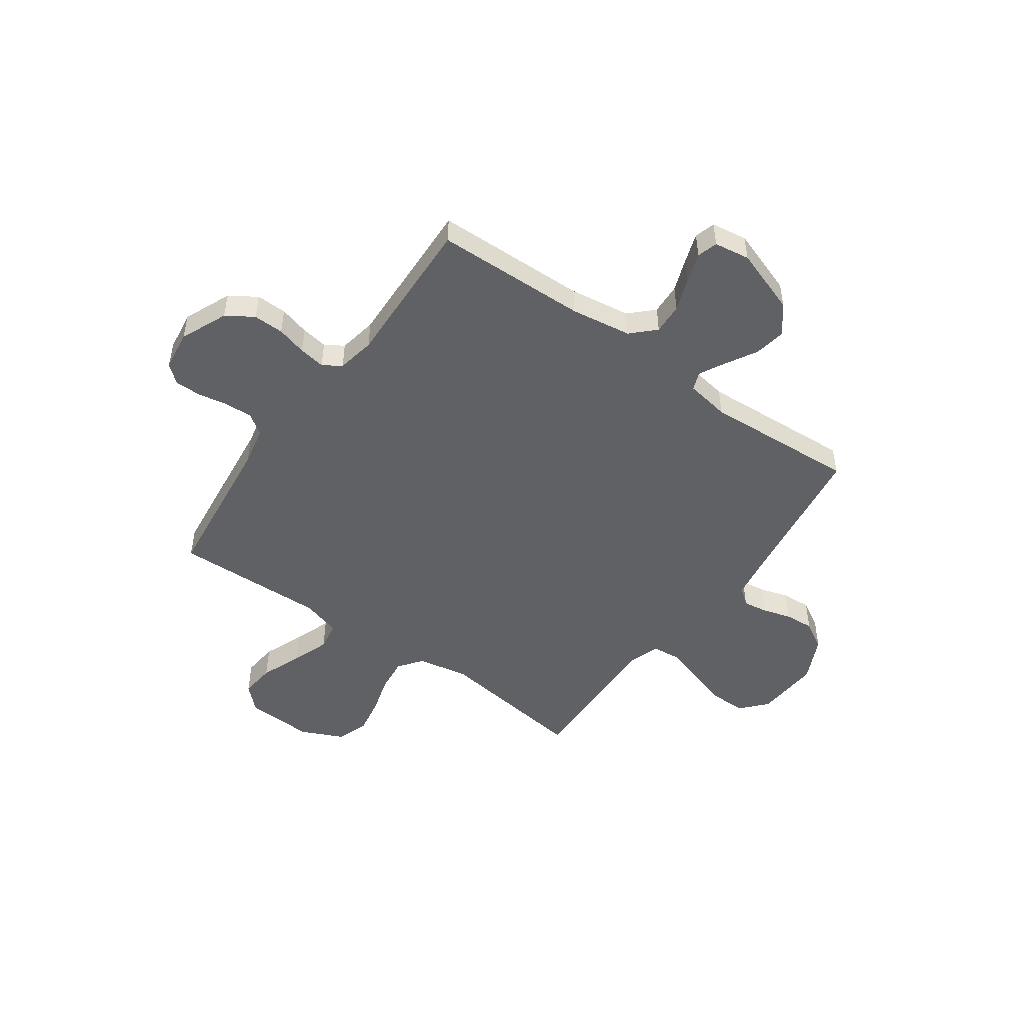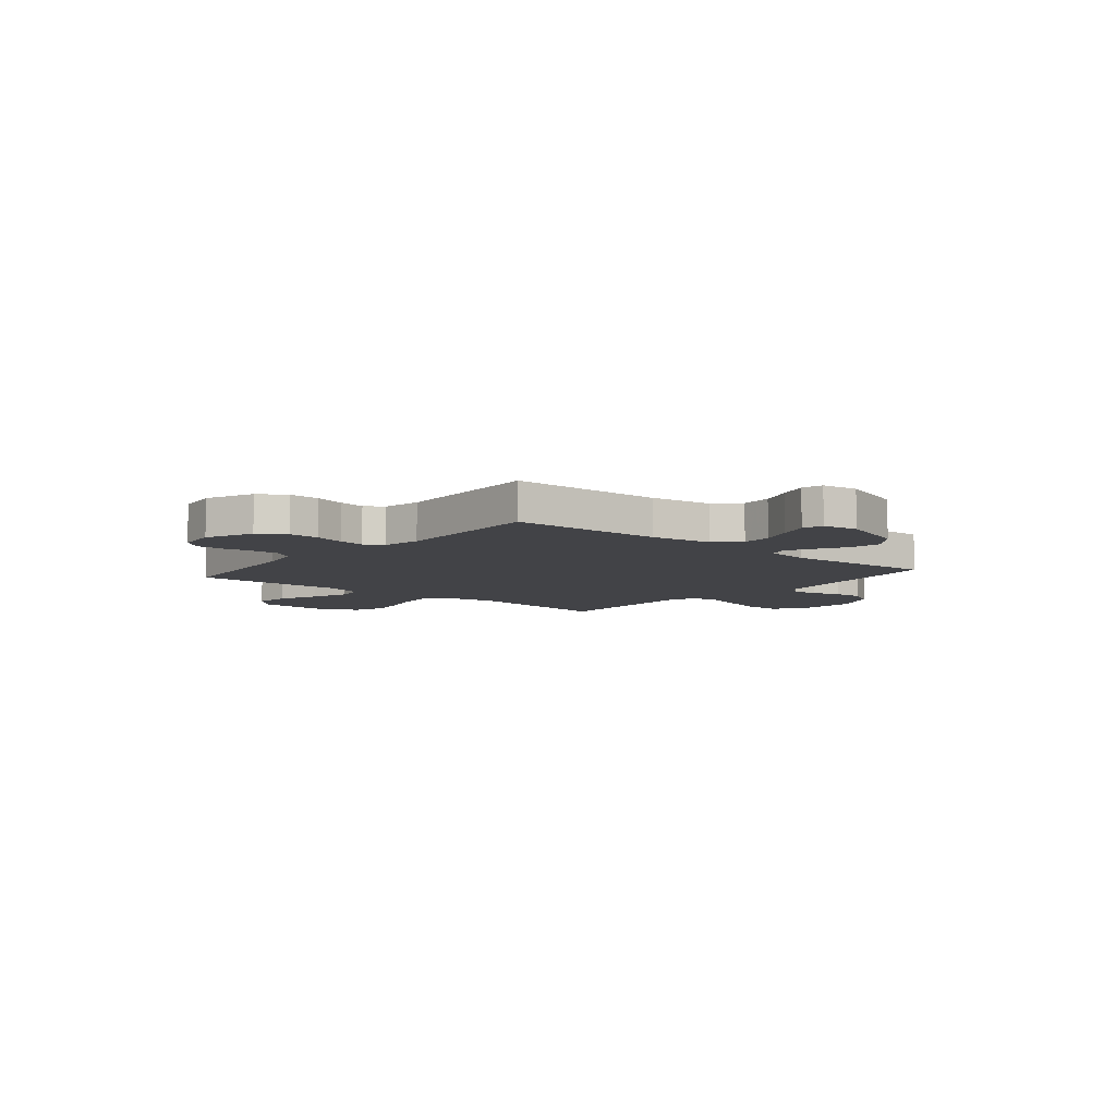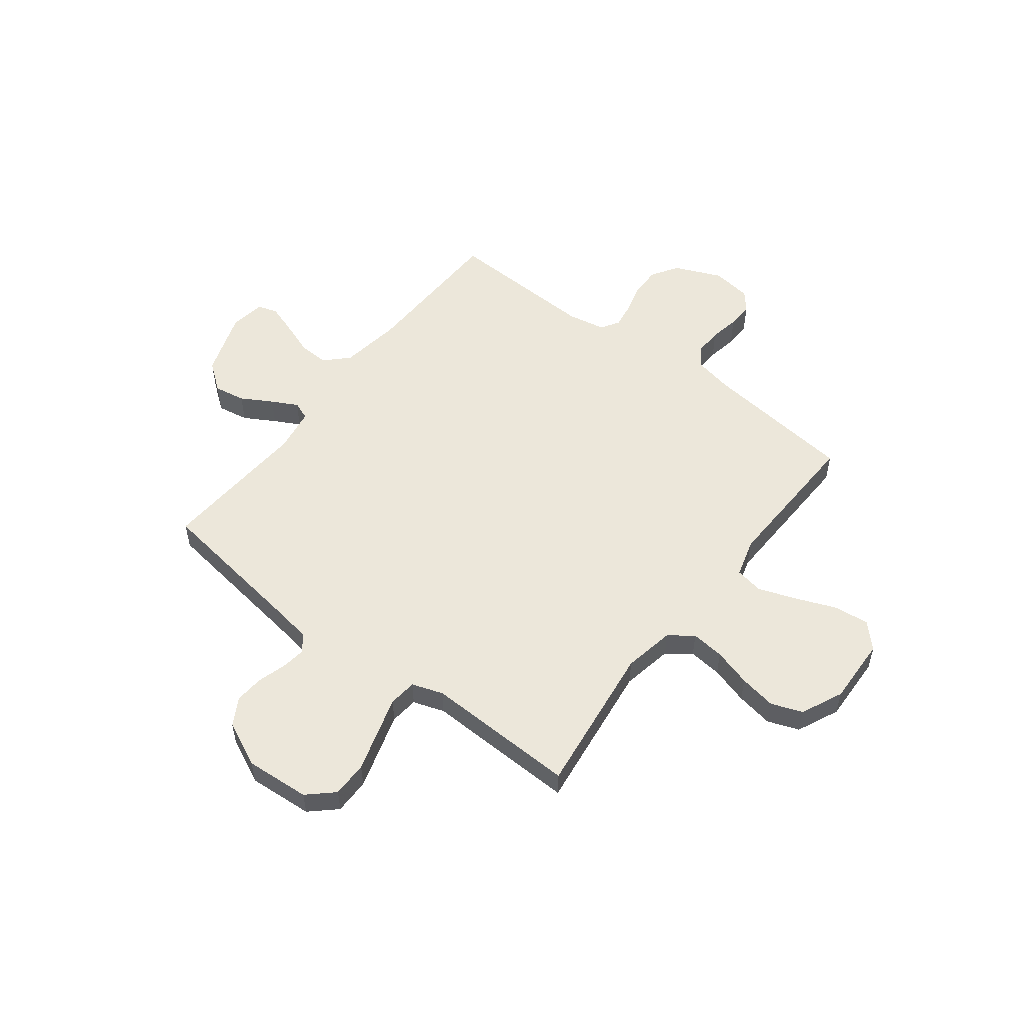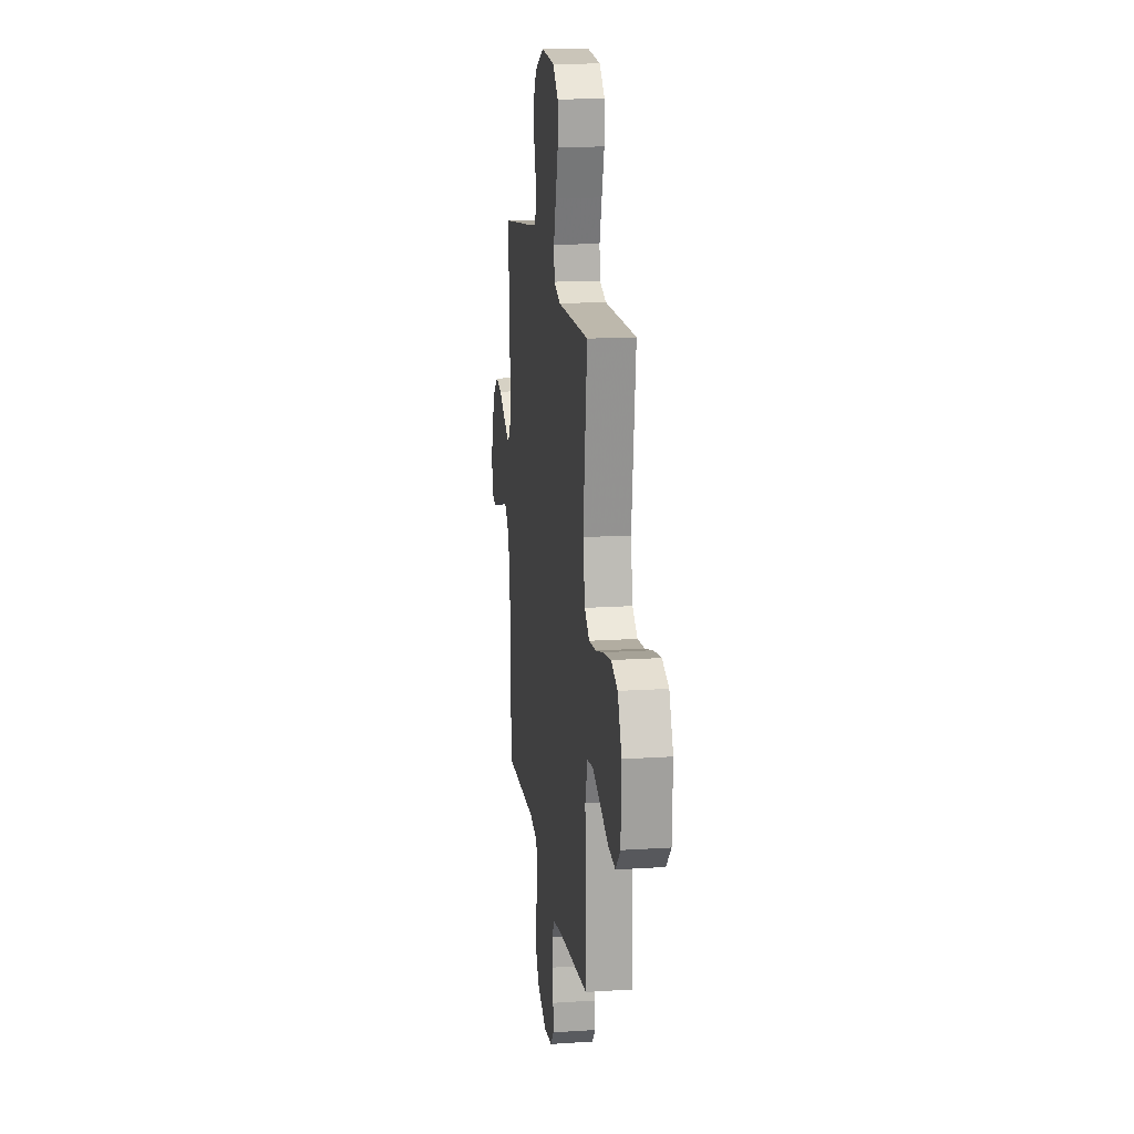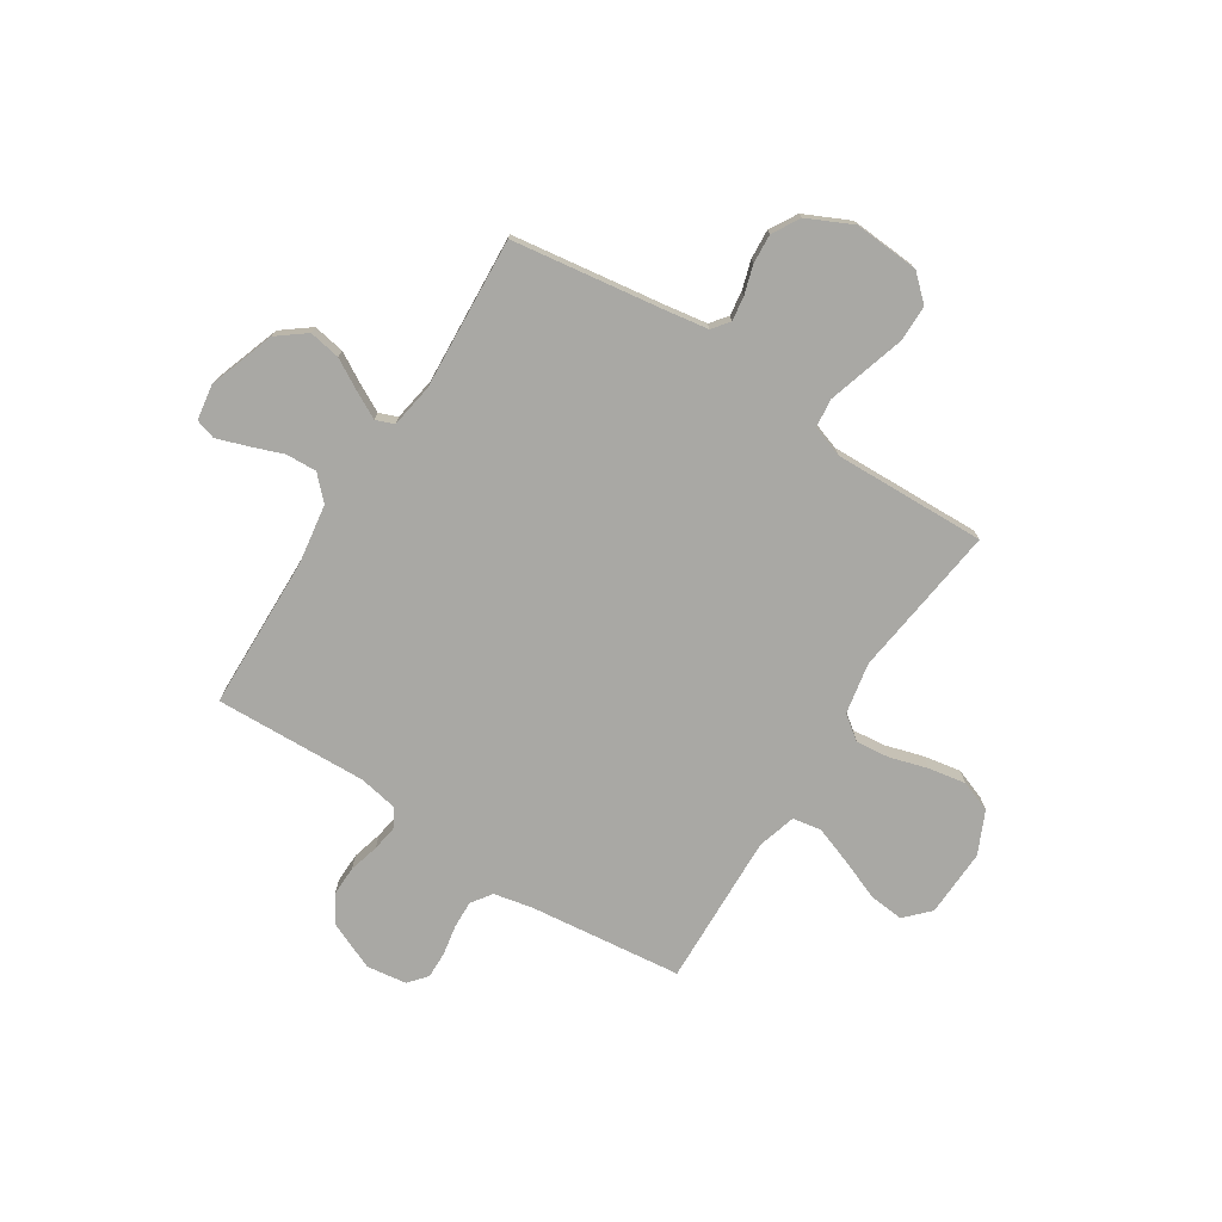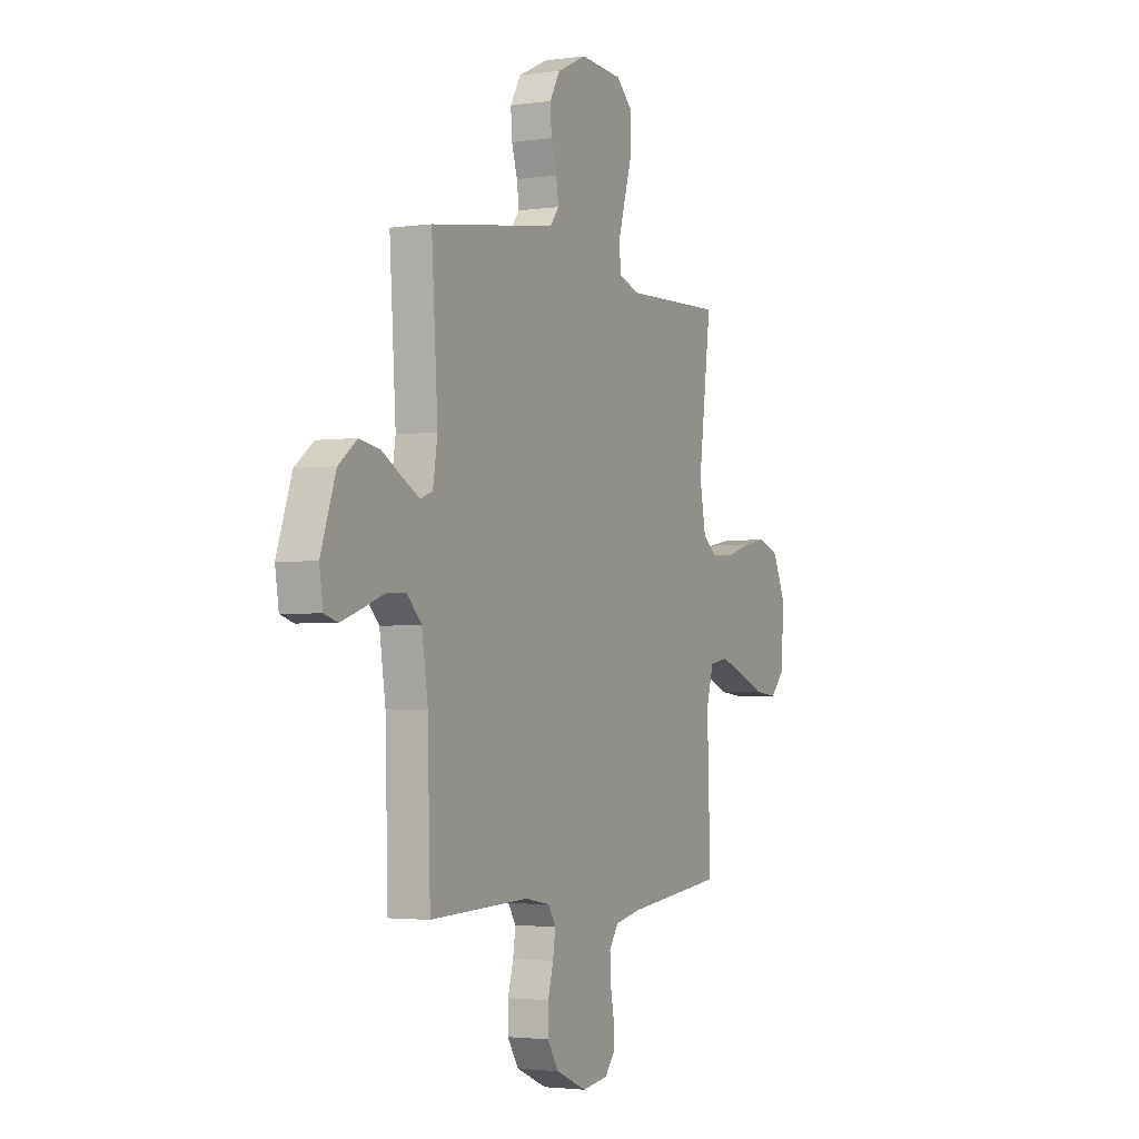
<metadata>
{"format":"obj","ext":"obj","renderer":"f3d","projection":"perspective","resolution":1024,"background":"white","views":[{"elev":-49.4,"azim":-125.5,"up":"+Y"},{"elev":-7.5,"azim":-130.0,"up":"+Y"},{"elev":53.7,"azim":37.5,"up":"+Y"},{"elev":16.6,"azim":82.5,"up":"+Z"},{"elev":-74.9,"azim":-32.6,"up":"+Y"},{"elev":-2.6,"azim":-63.6,"up":"+Z"}]}
</metadata>
<code>
v -0.5 0.07 0.5
v -0.2 0.07 0.543
v -0.118 0.07 0.556
v -0.092 0.07 0.589
v -0.099 0.07 0.638
v -0.116 0.07 0.694
v -0.12 0.07 0.752
v -0.089 0.07 0.806
v 0 0.07 0.848
v 0.128 0.07 0.839
v 0.178 0.07 0.793
v 0.178 0.07 0.722
v 0.154 0.07 0.642
v 0.132 0.07 0.568
v 0.138 0.07 0.512
v 0.2 0.07 0.491
v 0.5 0.07 0.5
v 0.462 0.07 0.2
v 0.481 0.07 0.099
v 0.528 0.07 0.064
v 0.594 0.07 0.071
v 0.669 0.07 0.093
v 0.742 0.07 0.106
v 0.804 0.07 0.083
v 0.842 0.07 0
v 0.837 0.07 -0.133
v 0.792 0.07 -0.18
v 0.723 0.07 -0.173
v 0.643 0.07 -0.141
v 0.568 0.07 -0.114
v 0.512 0.07 -0.124
v 0.49 0.07 -0.2
v 0.5 0.07 -0.5
v 0.2 0.07 -0.534
v 0.123 0.07 -0.55
v 0.095 0.07 -0.59
v 0.097 0.07 -0.644
v 0.108 0.07 -0.703
v 0.109 0.07 -0.756
v 0.079 0.07 -0.792
v 0 0.07 -0.803
v -0.093 0.07 -0.763
v -0.127 0.07 -0.71
v -0.126 0.07 -0.65
v -0.11 0.07 -0.591
v -0.102 0.07 -0.539
v -0.125 0.07 -0.503
v -0.2 0.07 -0.489
v -0.5 0.07 -0.5
v -0.508 0.07 -0.2
v -0.526 0.07 -0.08
v -0.57 0.07 -0.035
v -0.631 0.07 -0.038
v -0.696 0.07 -0.062
v -0.755 0.07 -0.082
v -0.795 0.07 -0.07
v -0.806 0.07 0
v -0.761 0.07 0.13
v -0.705 0.07 0.173
v -0.643 0.07 0.162
v -0.582 0.07 0.127
v -0.531 0.07 0.1
v -0.495 0.07 0.114
v -0.481 0.07 0.2
v -0.5 0 0.5
v -0.2 0 0.543
v -0.118 0 0.556
v -0.092 0 0.589
v -0.099 0 0.638
v -0.116 0 0.694
v -0.12 0 0.752
v -0.089 0 0.806
v 0 0 0.848
v 0.128 0 0.839
v 0.178 0 0.793
v 0.178 0 0.722
v 0.154 0 0.642
v 0.132 0 0.568
v 0.138 0 0.512
v 0.2 0 0.491
v 0.5 0 0.5
v 0.462 0 0.2
v 0.481 0 0.099
v 0.528 0 0.064
v 0.594 0 0.071
v 0.669 0 0.093
v 0.742 0 0.106
v 0.804 0 0.083
v 0.842 0 0
v 0.837 0 -0.133
v 0.792 0 -0.18
v 0.723 0 -0.173
v 0.643 0 -0.141
v 0.568 0 -0.114
v 0.512 0 -0.124
v 0.49 0 -0.2
v 0.5 0 -0.5
v 0.2 0 -0.534
v 0.123 0 -0.55
v 0.095 0 -0.59
v 0.097 0 -0.644
v 0.108 0 -0.703
v 0.109 0 -0.756
v 0.079 0 -0.792
v 0 0 -0.803
v -0.093 0 -0.763
v -0.127 0 -0.71
v -0.126 0 -0.65
v -0.11 0 -0.591
v -0.102 0 -0.539
v -0.125 0 -0.503
v -0.2 0 -0.489
v -0.5 0 -0.5
v -0.508 0 -0.2
v -0.526 0 -0.08
v -0.57 0 -0.035
v -0.631 0 -0.038
v -0.696 0 -0.062
v -0.755 0 -0.082
v -0.795 0 -0.07
v -0.806 0 0
v -0.761 0 0.13
v -0.705 0 0.173
v -0.643 0 0.162
v -0.582 0 0.127
v -0.531 0 0.1
v -0.495 0 0.114
v -0.481 0 0.2
f 58 59 60 61
f 58 61 62
f 57 58 62
f 56 57 62
f 53 54 55 56
f 53 56 62 63
f 48 49 50
f 47 48 50 51
f 42 43 44 45
f 42 45 46
f 41 42 46
f 40 41 46
f 37 38 39 40
f 36 37 40 46
f 35 36 46 47
f 32 33 34
f 31 32 34 35
f 26 27 28 29
f 26 29 30
f 25 26 30
f 24 25 30 31
f 21 22 23 24
f 20 21 24 31
f 16 17 18
f 15 16 18 19
f 10 11 12 13
f 10 13 14
f 9 10 14
f 8 9 14 15
f 5 6 7 8
f 4 5 8 15
f 64 1 2
f 63 64 2 3
f 52 53 63
f 51 52 63 3
f 19 20 31 35
f 19 35 47 51
f 15 19 51
f 3 4 15 51
f 125 124 123 122
f 126 125 122
f 126 122 121
f 126 121 120
f 120 119 118 117
f 127 126 120 117
f 114 113 112
f 115 114 112 111
f 109 108 107 106
f 110 109 106
f 110 106 105
f 110 105 104
f 104 103 102 101
f 110 104 101 100
f 111 110 100 99
f 98 97 96
f 99 98 96 95
f 93 92 91 90
f 94 93 90
f 94 90 89
f 95 94 89 88
f 88 87 86 85
f 95 88 85 84
f 82 81 80
f 83 82 80 79
f 77 76 75 74
f 78 77 74
f 78 74 73
f 79 78 73 72
f 72 71 70 69
f 79 72 69 68
f 66 65 128
f 67 66 128 127
f 127 117 116
f 67 127 116 115
f 99 95 84 83
f 115 111 99 83
f 115 83 79
f 115 79 68 67
f 1 65 66 2
f 2 66 67 3
f 3 67 68 4
f 4 68 69 5
f 5 69 70 6
f 6 70 71 7
f 7 71 72 8
f 8 72 73 9
f 9 73 74 10
f 10 74 75 11
f 11 75 76 12
f 12 76 77 13
f 13 77 78 14
f 14 78 79 15
f 15 79 80 16
f 16 80 81 17
f 17 81 82 18
f 18 82 83 19
f 19 83 84 20
f 20 84 85 21
f 21 85 86 22
f 22 86 87 23
f 23 87 88 24
f 24 88 89 25
f 25 89 90 26
f 26 90 91 27
f 27 91 92 28
f 28 92 93 29
f 29 93 94 30
f 30 94 95 31
f 31 95 96 32
f 32 96 97 33
f 33 97 98 34
f 34 98 99 35
f 35 99 100 36
f 36 100 101 37
f 37 101 102 38
f 38 102 103 39
f 39 103 104 40
f 40 104 105 41
f 41 105 106 42
f 42 106 107 43
f 43 107 108 44
f 44 108 109 45
f 45 109 110 46
f 46 110 111 47
f 47 111 112 48
f 48 112 113 49
f 49 113 114 50
f 50 114 115 51
f 51 115 116 52
f 52 116 117 53
f 53 117 118 54
f 54 118 119 55
f 55 119 120 56
f 56 120 121 57
f 57 121 122 58
f 58 122 123 59
f 59 123 124 60
f 60 124 125 61
f 61 125 126 62
f 62 126 127 63
f 63 127 128 64
f 64 128 65 1

</code>
